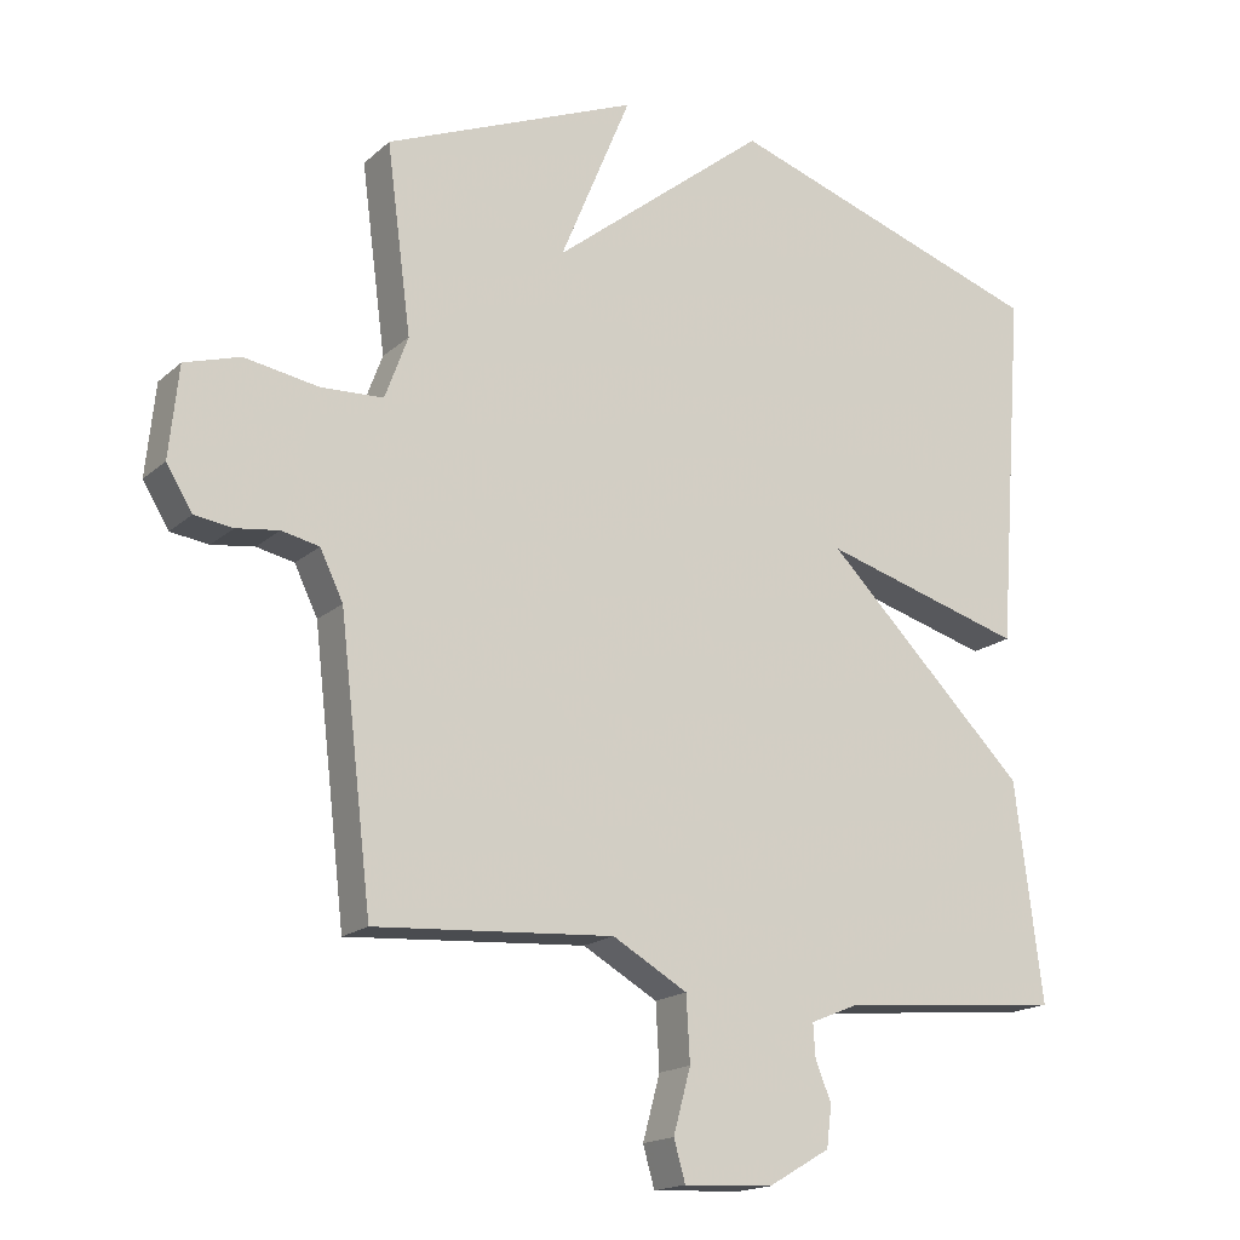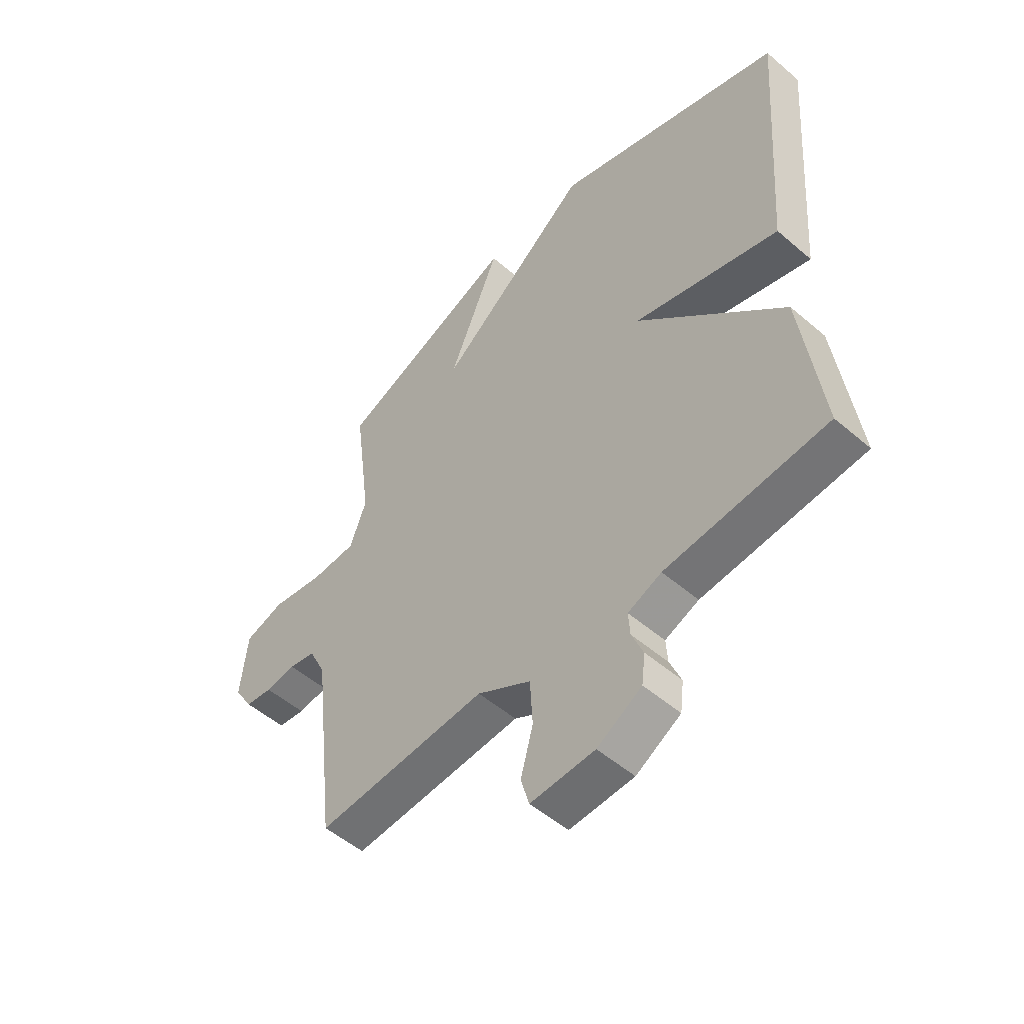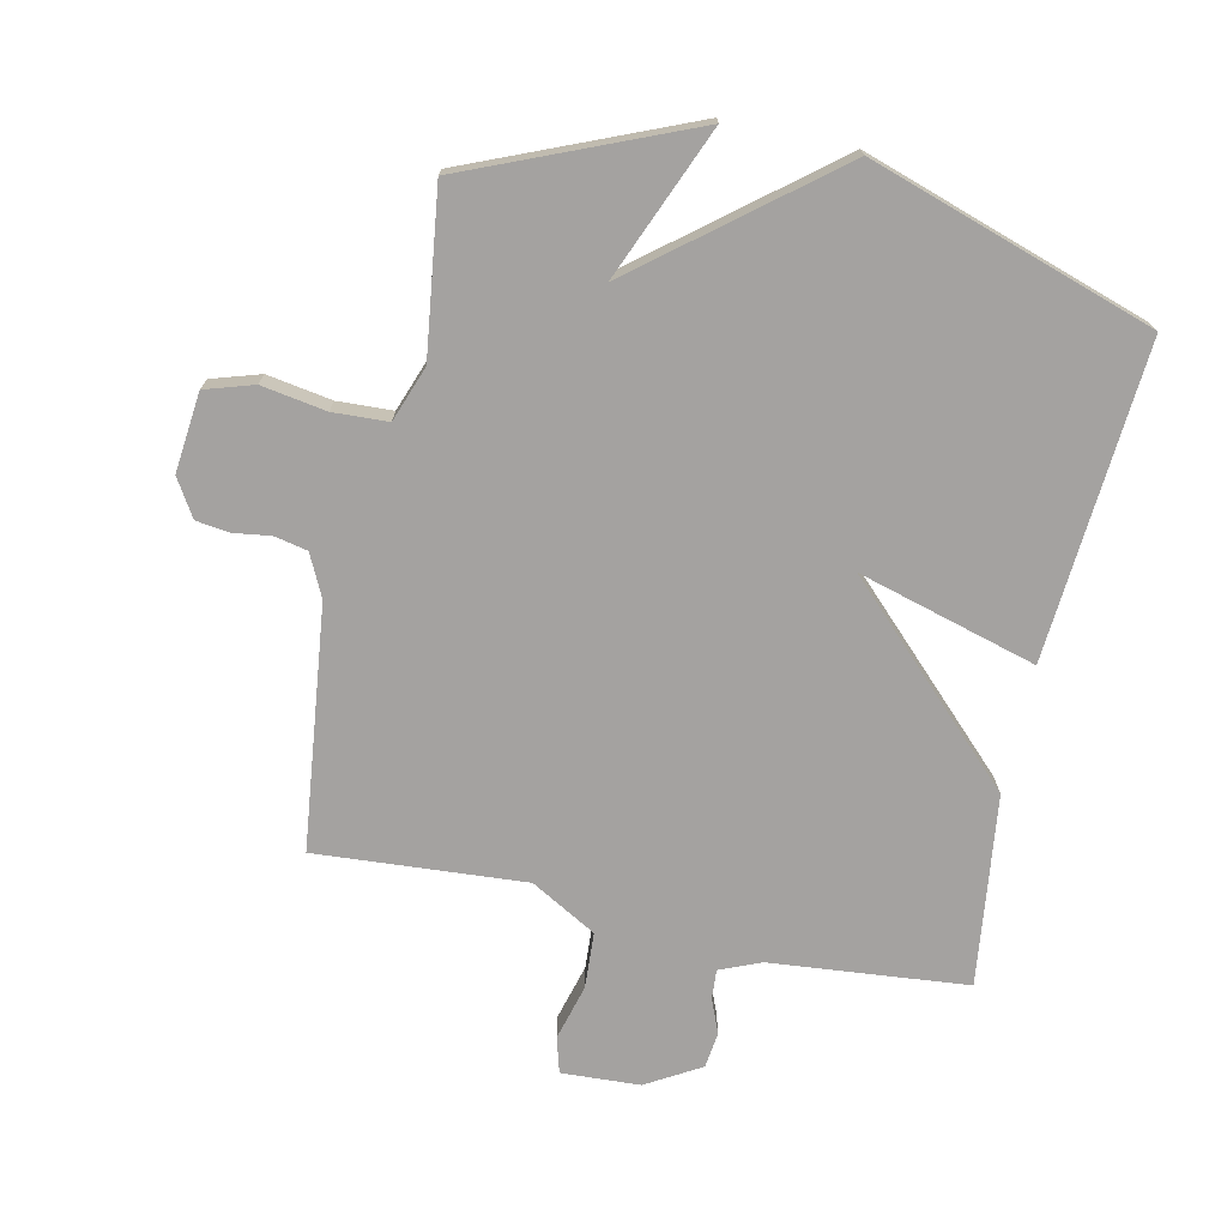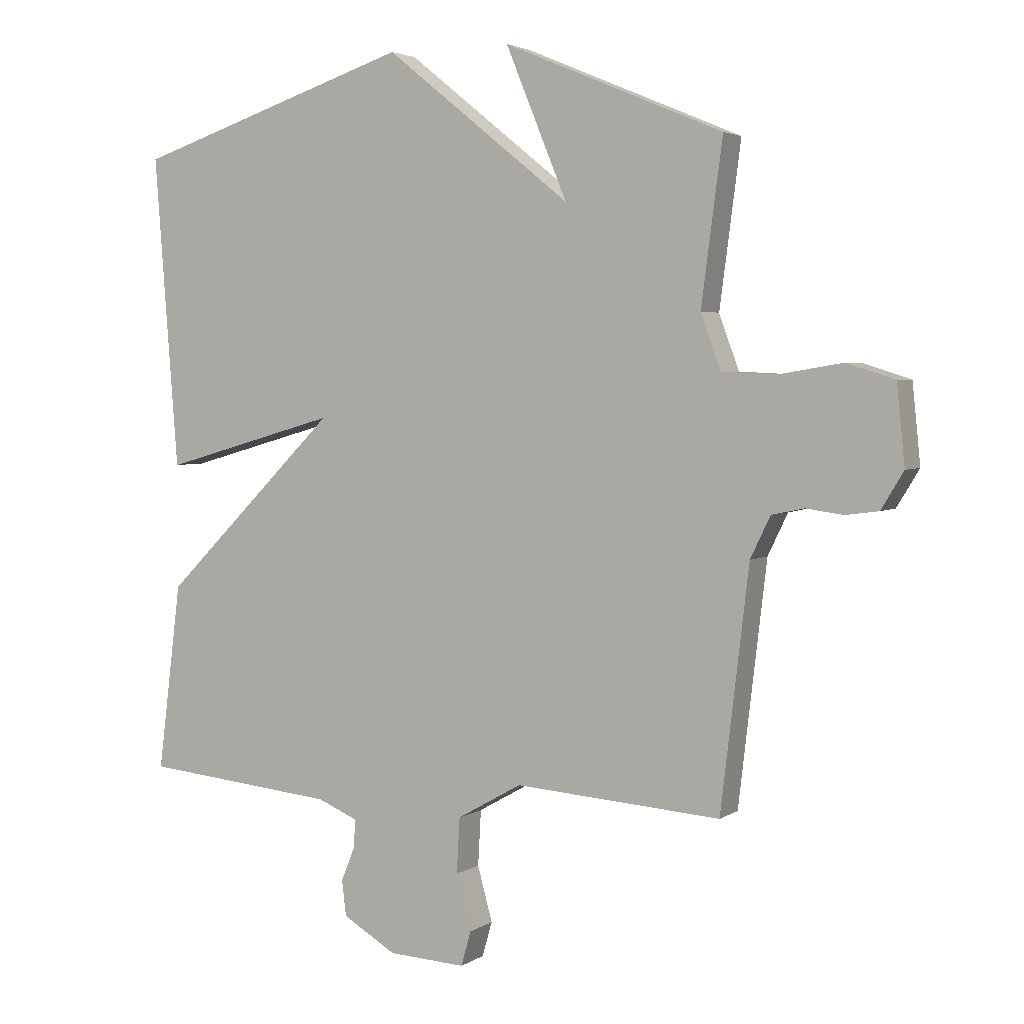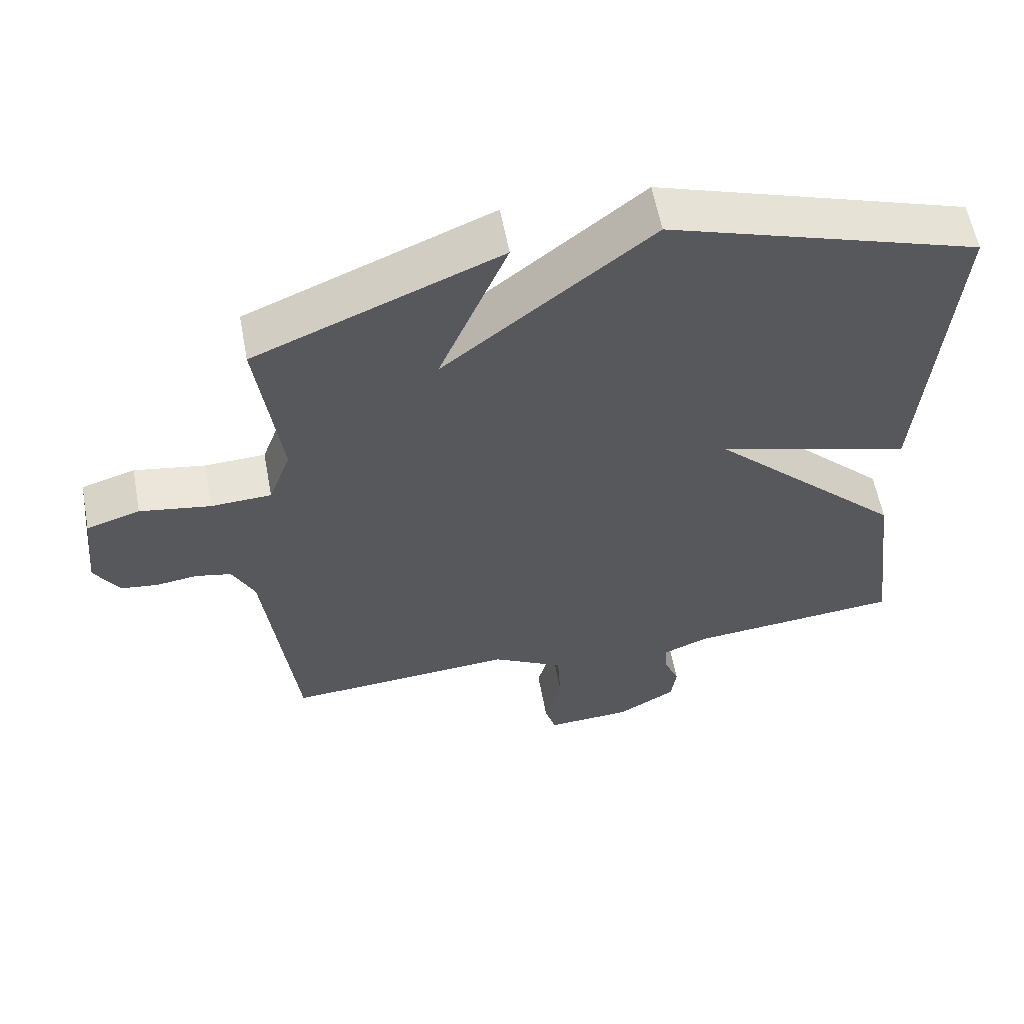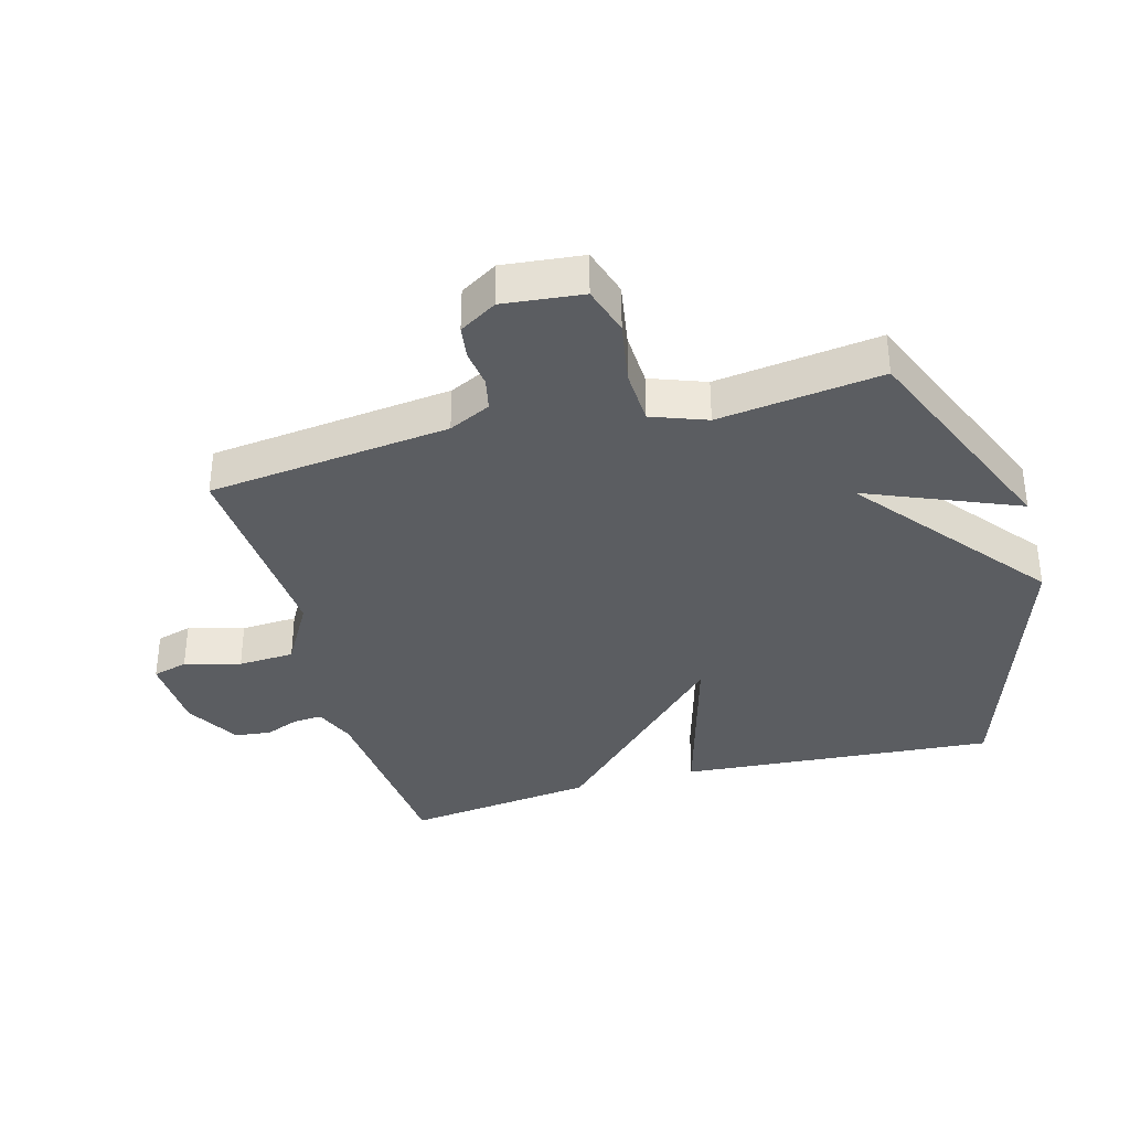
<metadata>
{"format":"obj","ext":"obj","renderer":"f3d","projection":"perspective","resolution":1024,"background":"white","views":[{"elev":-17.4,"azim":-31.5,"up":"+Z"},{"elev":-52.1,"azim":47.2,"up":"+Z"},{"elev":-72.7,"azim":-12.2,"up":"+Y"},{"elev":3.5,"azim":-152.5,"up":"+Z"},{"elev":59.2,"azim":-10.6,"up":"+Z"},{"elev":-35.8,"azim":-74.7,"up":"+Y"}]}
</metadata>
<code>
v 0.5 0.07 0.5
v 0.462 0.07 0.001
v 0.18 0.07 0.081
v 0.462 0.07 -0.199
v 0.5 0.07 -0.5
v 0.189 0.07 -0.529
v 0.124 0.07 -0.556
v 0.127 0.07 -0.602
v 0.149 0.07 -0.656
v 0.142 0.07 -0.713
v 0.056 0.07 -0.763
v -0.068 0.07 -0.769
v -0.084 0.07 -0.713
v -0.06 0.07 -0.625
v -0.065 0.07 -0.536
v -0.169 0.07 -0.477
v -0.5 0.07 -0.5
v -0.545 0.07 -0.117
v -0.577 0.07 -0.051
v -0.629 0.07 -0.04
v -0.688 0.07 -0.048
v -0.741 0.07 -0.041
v -0.777 0.07 0.018
v -0.764 0.07 0.144
v -0.687 0.07 0.168
v -0.585 0.07 0.151
v -0.498 0.07 0.155
v -0.466 0.07 0.242
v -0.5 0.07 0.5
v -0.148 0.07 0.647
v -0.247 0.07 0.408
v 0.052 0.07 0.647
v 0.5 0 0.5
v 0.462 0 0.001
v 0.18 0 0.081
v 0.462 0 -0.199
v 0.5 0 -0.5
v 0.189 0 -0.529
v 0.124 0 -0.556
v 0.127 0 -0.602
v 0.149 0 -0.656
v 0.142 0 -0.713
v 0.056 0 -0.763
v -0.068 0 -0.769
v -0.084 0 -0.713
v -0.06 0 -0.625
v -0.065 0 -0.536
v -0.169 0 -0.477
v -0.5 0 -0.5
v -0.545 0 -0.117
v -0.577 0 -0.051
v -0.629 0 -0.04
v -0.688 0 -0.048
v -0.741 0 -0.041
v -0.777 0 0.018
v -0.764 0 0.144
v -0.687 0 0.168
v -0.585 0 0.151
v -0.498 0 0.155
v -0.466 0 0.242
v -0.5 0 0.5
v -0.148 0 0.647
v -0.247 0 0.408
v 0.052 0 0.647
f 1 2 3
f 32 1 3
f 31 32 3
f 28 29 30 31
f 4 5 6
f 3 4 6
f 31 3 6
f 28 31 6
f 27 28 6
f 26 27 6 7
f 24 25 26
f 23 24 26
f 22 23 26
f 21 22 26
f 20 21 26
f 19 20 26
f 26 7 8
f 19 26 8
f 18 19 8
f 16 17 18
f 18 8 9
f 16 18 9
f 15 16 9
f 9 10 11
f 15 9 11
f 14 15 11
f 11 12 13 14
f 35 34 33
f 35 33 64
f 35 64 63
f 63 62 61 60
f 38 37 36
f 38 36 35
f 38 35 63
f 38 63 60
f 38 60 59
f 39 38 59 58
f 58 57 56
f 58 56 55
f 58 55 54
f 58 54 53
f 58 53 52
f 58 52 51
f 40 39 58
f 40 58 51
f 40 51 50
f 50 49 48
f 41 40 50
f 41 50 48
f 41 48 47
f 43 42 41
f 43 41 47
f 43 47 46
f 46 45 44 43
f 1 33 34 2
f 2 34 35 3
f 3 35 36 4
f 4 36 37 5
f 5 37 38 6
f 6 38 39 7
f 7 39 40 8
f 8 40 41 9
f 9 41 42 10
f 10 42 43 11
f 11 43 44 12
f 12 44 45 13
f 13 45 46 14
f 14 46 47 15
f 15 47 48 16
f 16 48 49 17
f 17 49 50 18
f 18 50 51 19
f 19 51 52 20
f 20 52 53 21
f 21 53 54 22
f 22 54 55 23
f 23 55 56 24
f 24 56 57 25
f 25 57 58 26
f 26 58 59 27
f 27 59 60 28
f 28 60 61 29
f 29 61 62 30
f 30 62 63 31
f 31 63 64 32
f 32 64 33 1

</code>
